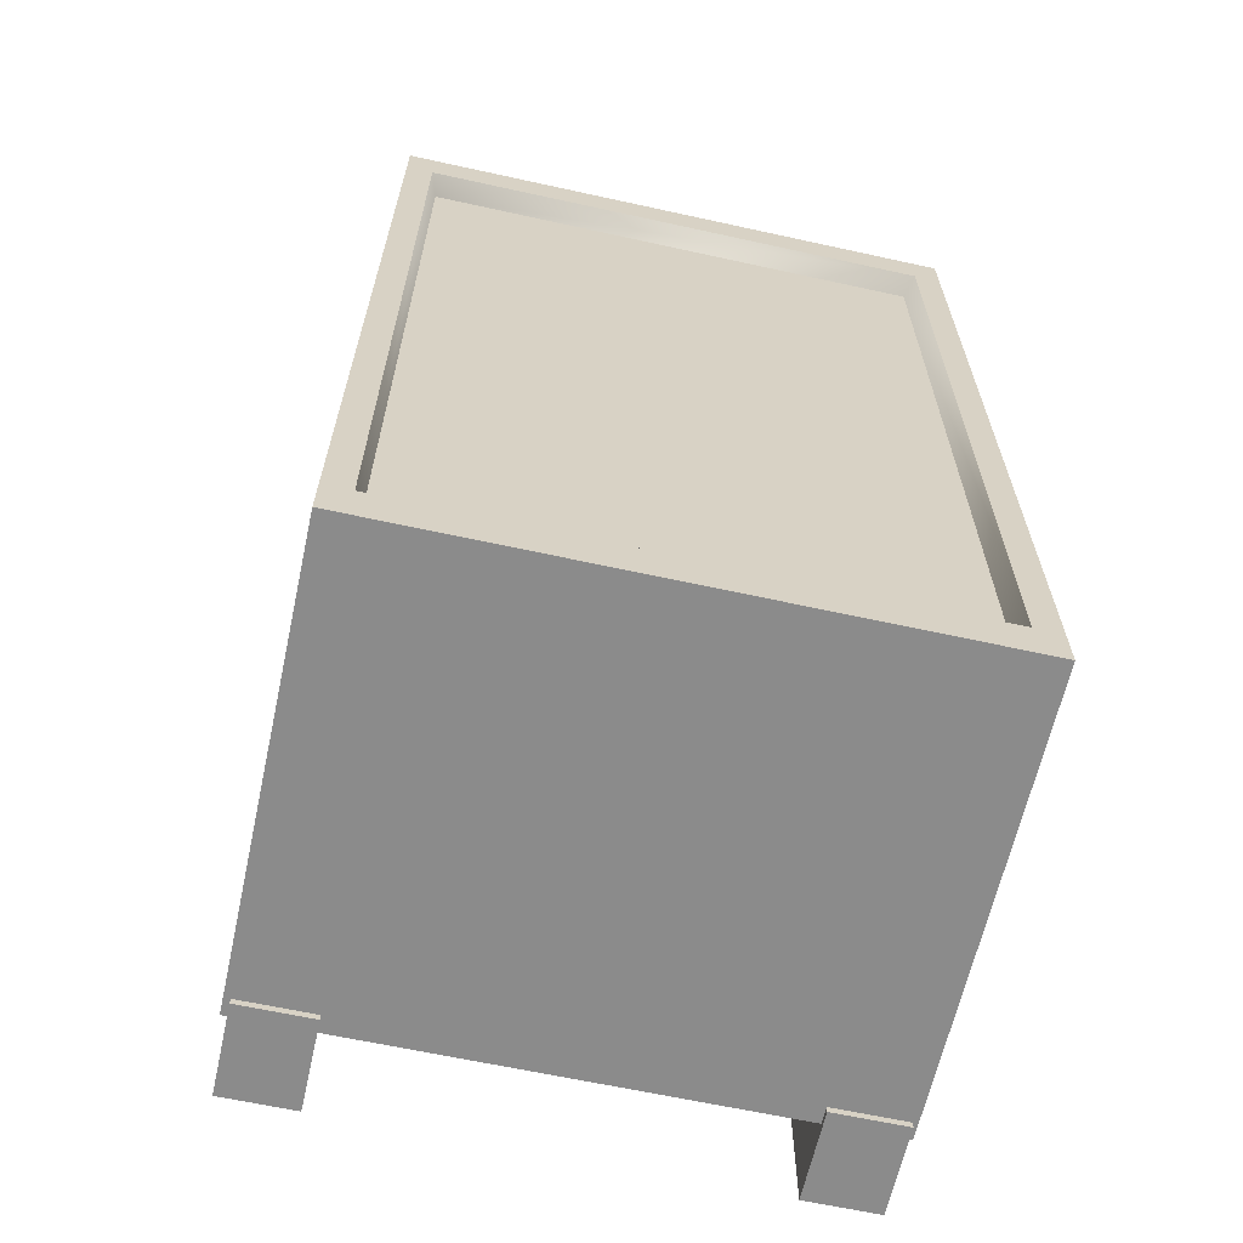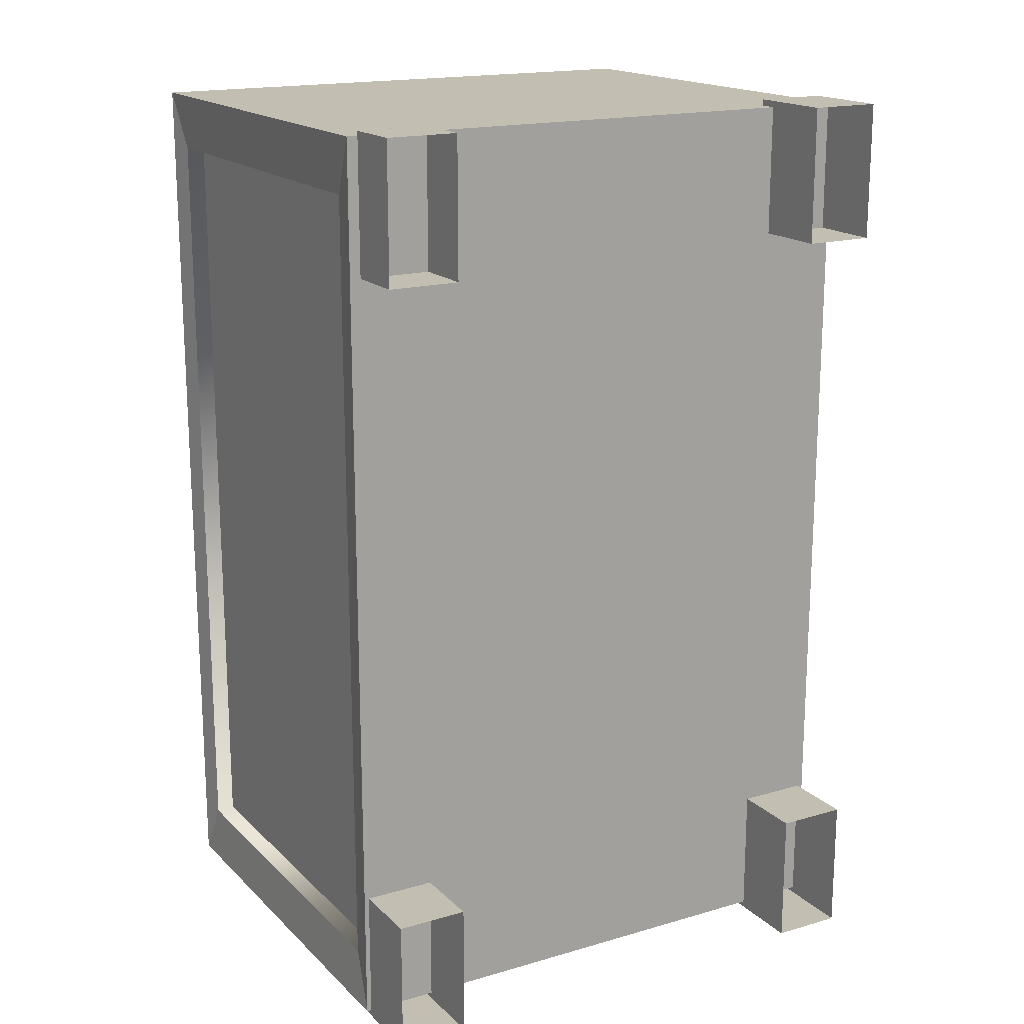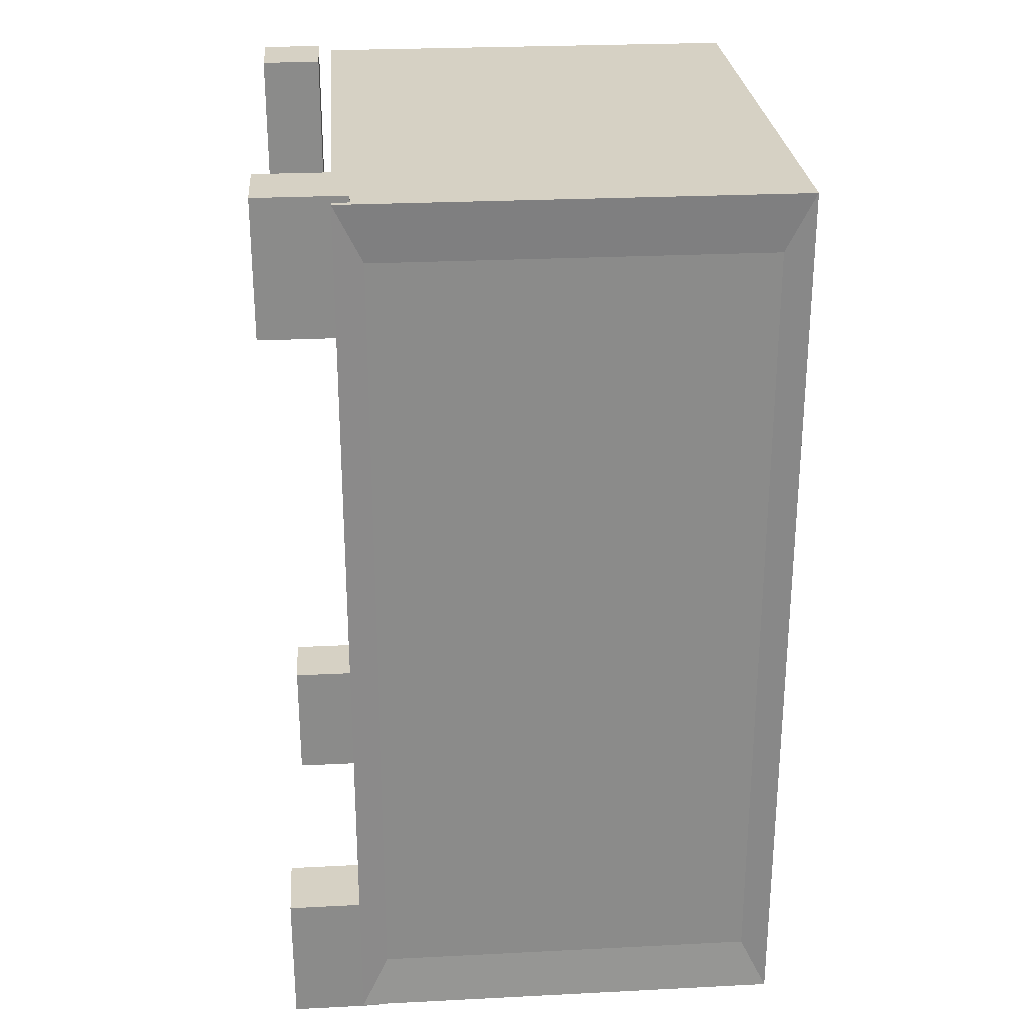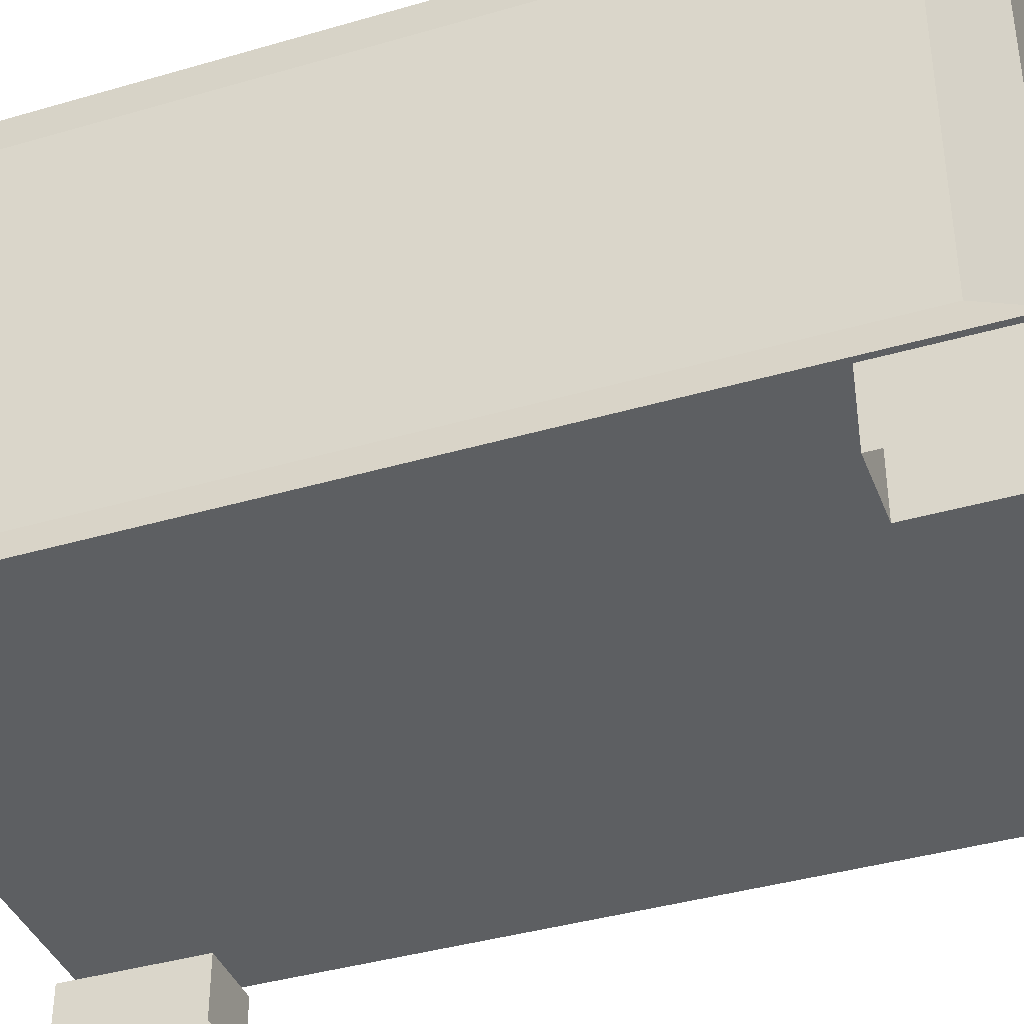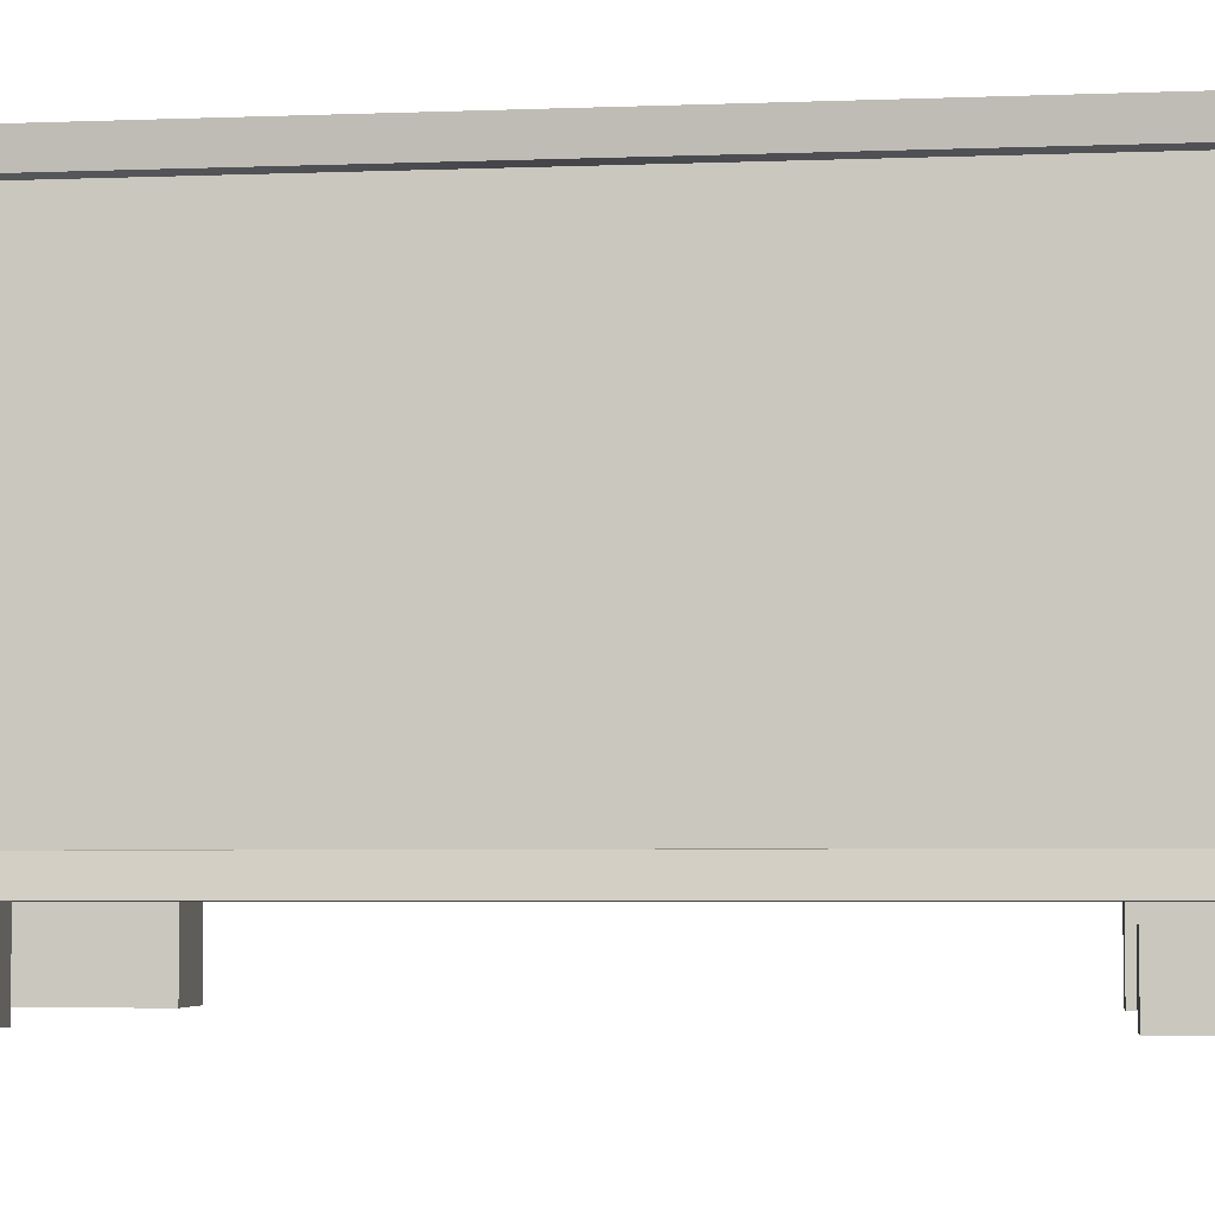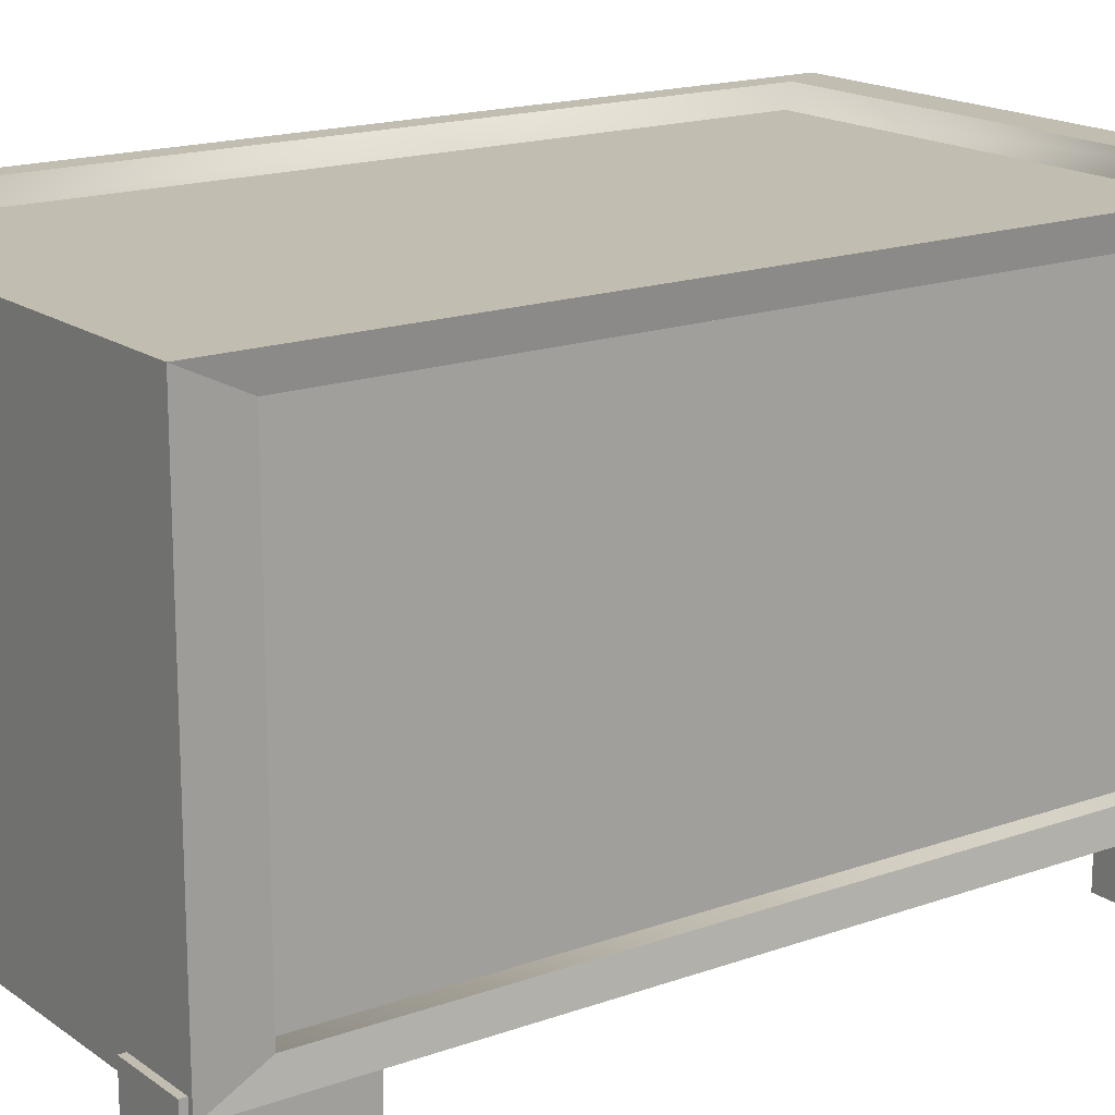
<metadata>
{"format":"obj","ext":"obj","renderer":"f3d","projection":"perspective","resolution":1024,"background":"white","views":[{"elev":-63.9,"azim":167.5,"up":"+Z"},{"elev":17.4,"azim":-29.8,"up":"+Z"},{"elev":26.6,"azim":85.5,"up":"+Z"},{"elev":-39.5,"azim":110.0,"up":"+Y"},{"elev":-4.7,"azim":-82.9,"up":"+Y"},{"elev":17.0,"azim":-125.7,"up":"+Y"}]}
</metadata>
<code>
o HVAC_Cube.004_HVAC_Cube.007
v 2.251 -0.2319 6.648
v 3.037 -0.2319 6.648
v 3.037 -0.2319 8.155
v 2.251 -0.2319 8.155
v 3.037 0.7631 6.648
v 2.251 0.7631 6.648
v 2.251 0.7631 8.155
v 3.037 0.7631 8.155
v 2.251 -0.2319 -0.5086
v 2.251 -0.2319 -2.016
v 3.037 -0.2319 -2.016
v 3.037 -0.2319 -0.5086
v 3.037 0.7631 -0.5086
v 3.037 0.7631 -2.016
v 2.251 0.7631 -2.016
v 2.251 0.7631 -0.5086
v -2.252 -0.2319 6.648
v -2.252 -0.2319 8.155
v -3.037 -0.2319 8.155
v -3.037 -0.2319 6.648
v -3.037 0.4304 6.648
v -3.037 0.4304 8.155
v -2.252 0.4304 8.155
v -2.252 0.4304 6.648
v -2.252 -0.2319 -0.5086
v -3.037 -0.2319 -0.5086
v -3.037 -0.2319 -2.016
v -2.252 -0.2319 -2.016
v -3.037 0.7631 -0.5086
v -2.252 0.7631 -0.5086
v -2.252 0.7631 -2.016
v -3.037 0.7631 -2.016
v 3.103 0.5758 8.085
v 3.103 0.5758 -1.946
v 3.059 0.8844 -1.313
v 3.059 0.8844 7.452
v 3.103 5.463 -1.946
v -3.09 5.463 -1.946
v -3.09 5.463 8.085
v -3.09 0.5758 8.085
v -3.09 0.5758 -1.946
v 3.059 5.155 -1.313
v 3.059 5.155 7.452
v 3.103 5.463 8.085
v -3.046 0.8844 7.452
v -3.046 0.8844 -1.313
v -3.046 5.155 7.452
v -3.046 5.155 -1.313
v -2.842 0.8898 7.441
v -2.842 0.8898 -1.302
v -2.842 5.149 -1.302
v -2.842 5.149 7.441
v 2.813 5.463 -1.476
v -2.8 5.463 7.615
v -2.8 5.463 -1.476
v 2.813 5.463 7.615
v 2.727 5.238 -1.337
v -2.714 5.238 7.476
v -2.714 5.238 -1.337
v 2.727 5.238 7.476
f 5 6 7 8
f 2 5 8 3
f 3 8 7 4
f 4 7 6 1
f 1 6 5 2
f 13 14 15 16
f 12 11 14 13
f 11 10 15 14
f 10 9 16 15
f 9 12 13 16
f 21 22 23 24
f 20 19 22 21
f 19 18 23 22
f 18 17 24 23
f 17 20 21 24
f 29 30 31 32
f 26 29 32 27
f 27 32 31 28
f 28 31 30 25
f 25 30 29 26
f 33 34 35 36
f 39 44 56 54
f 34 33 40 41
f 35 42 43 36
f 37 44 43 42
f 40 45 46 41
f 41 38 37 34
f 33 44 39 40
f 38 39 54 55
f 44 33 36 43
f 34 37 42 35
f 46 45 49 50
f 38 48 47 39
f 39 47 45 40
f 41 46 48 38
f 50 49 52 51
f 47 48 51 52
f 48 46 50 51
f 45 47 52 49
f 56 53 57 60
f 55 54 58 59
f 37 38 55 53
f 44 37 53 56
f 57 59 58
f 57 58 60
f 53 55 59 57
f 54 56 60 58

</code>
